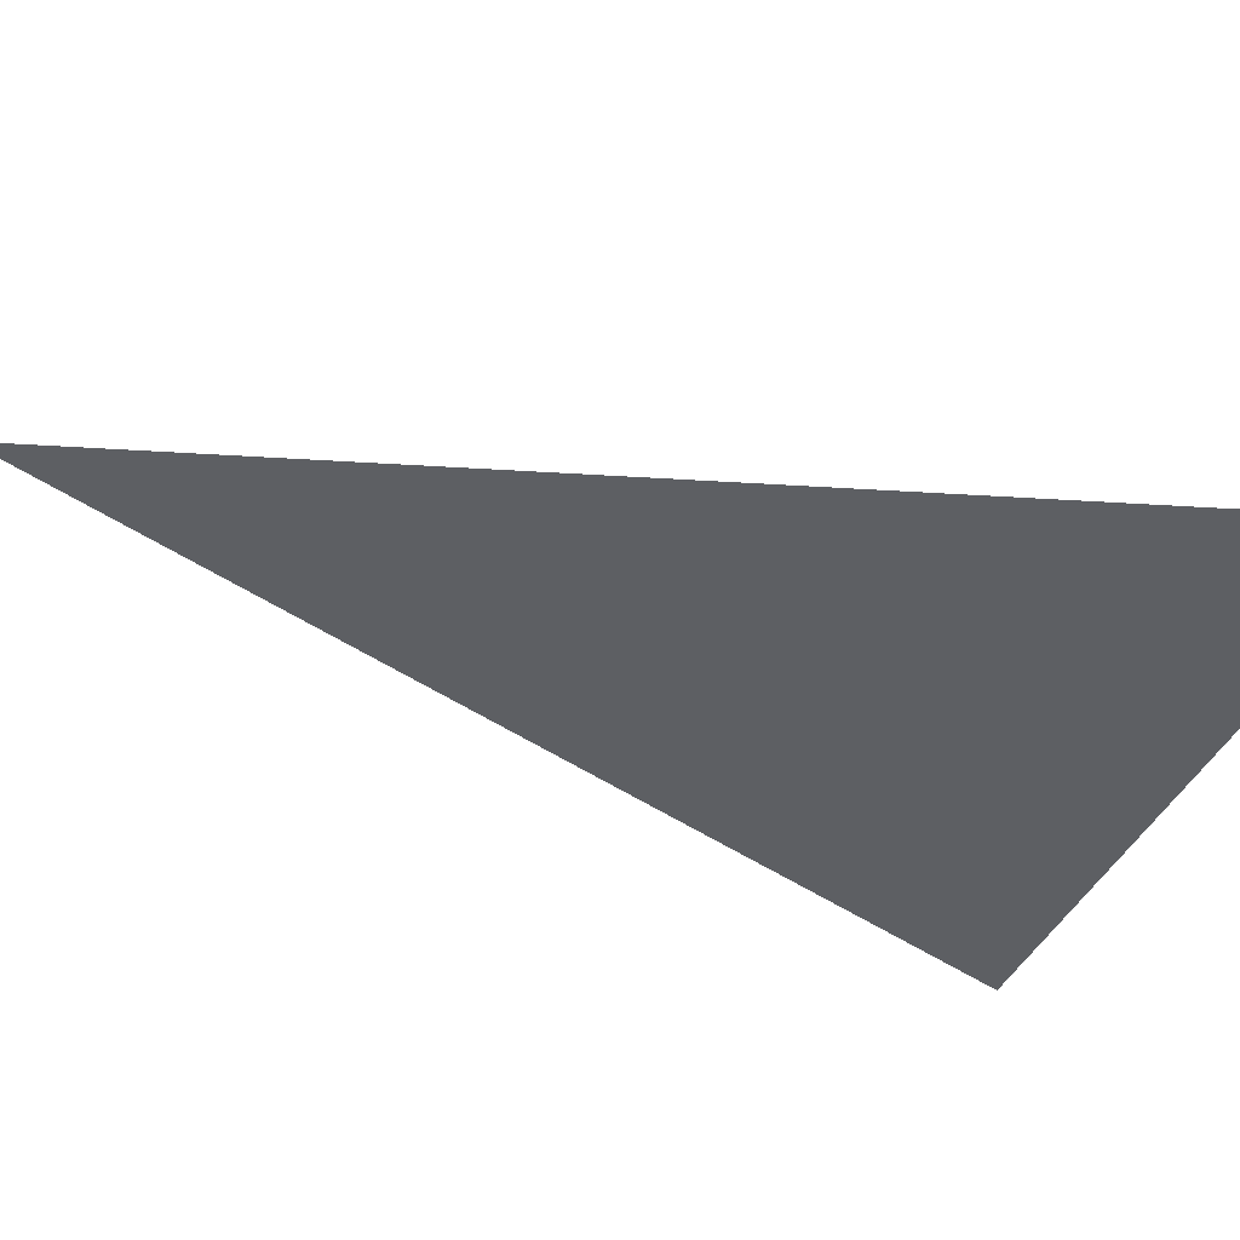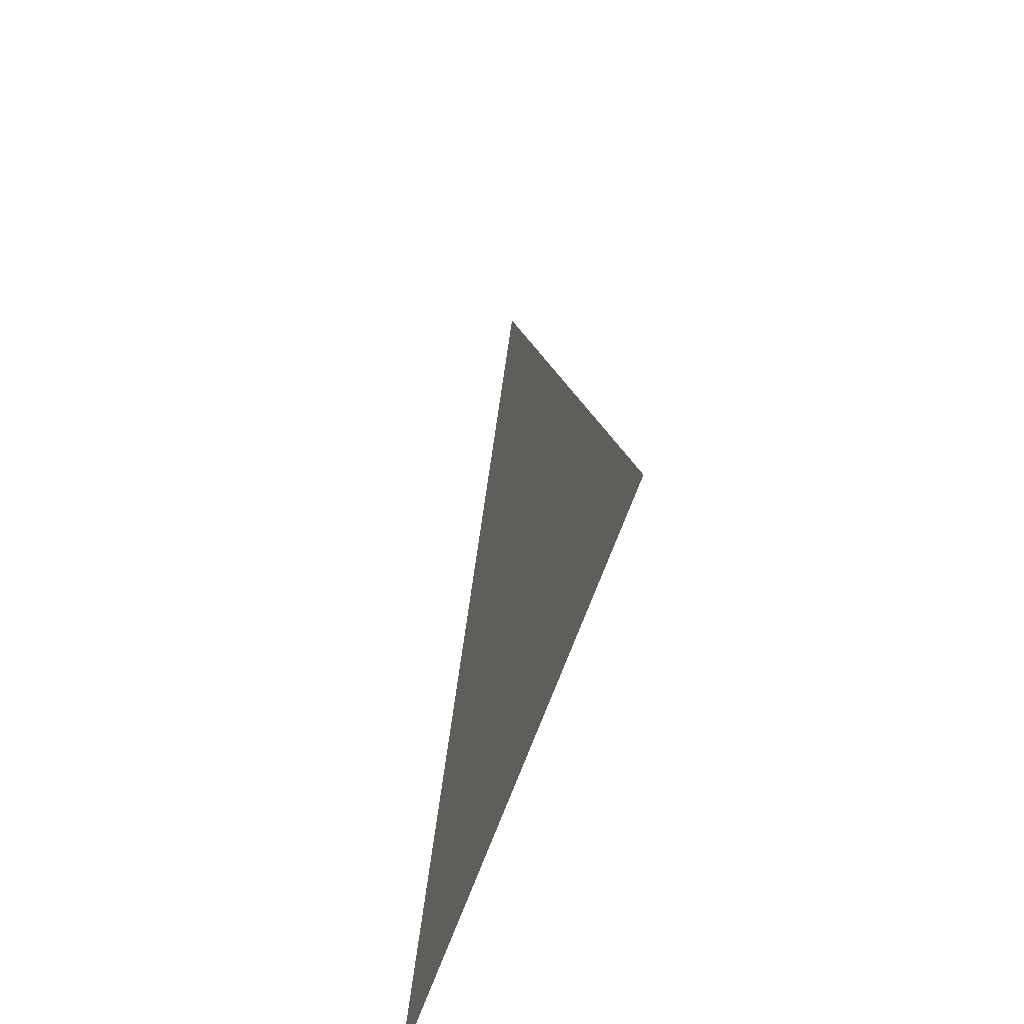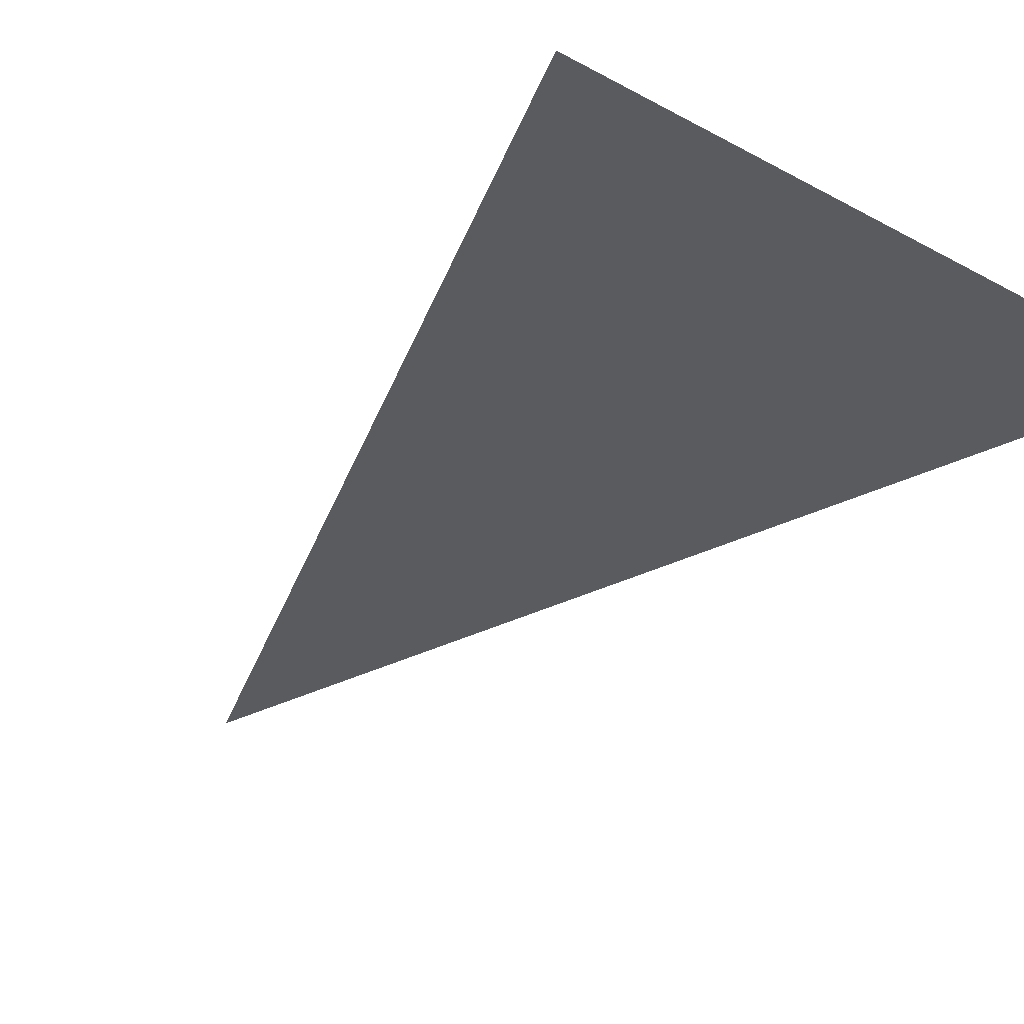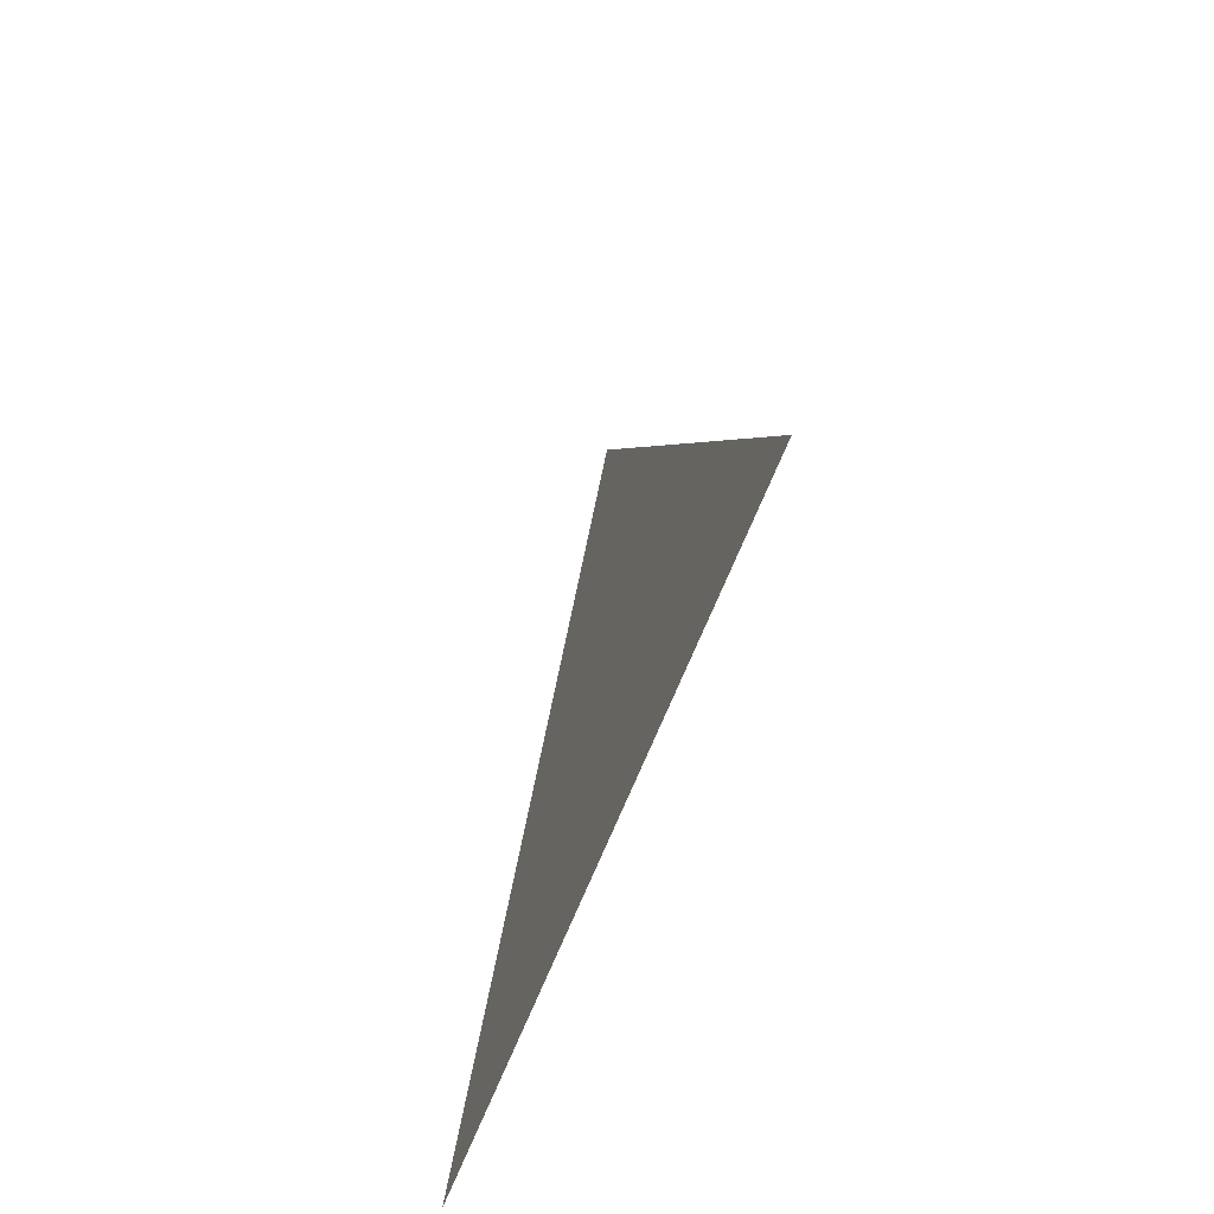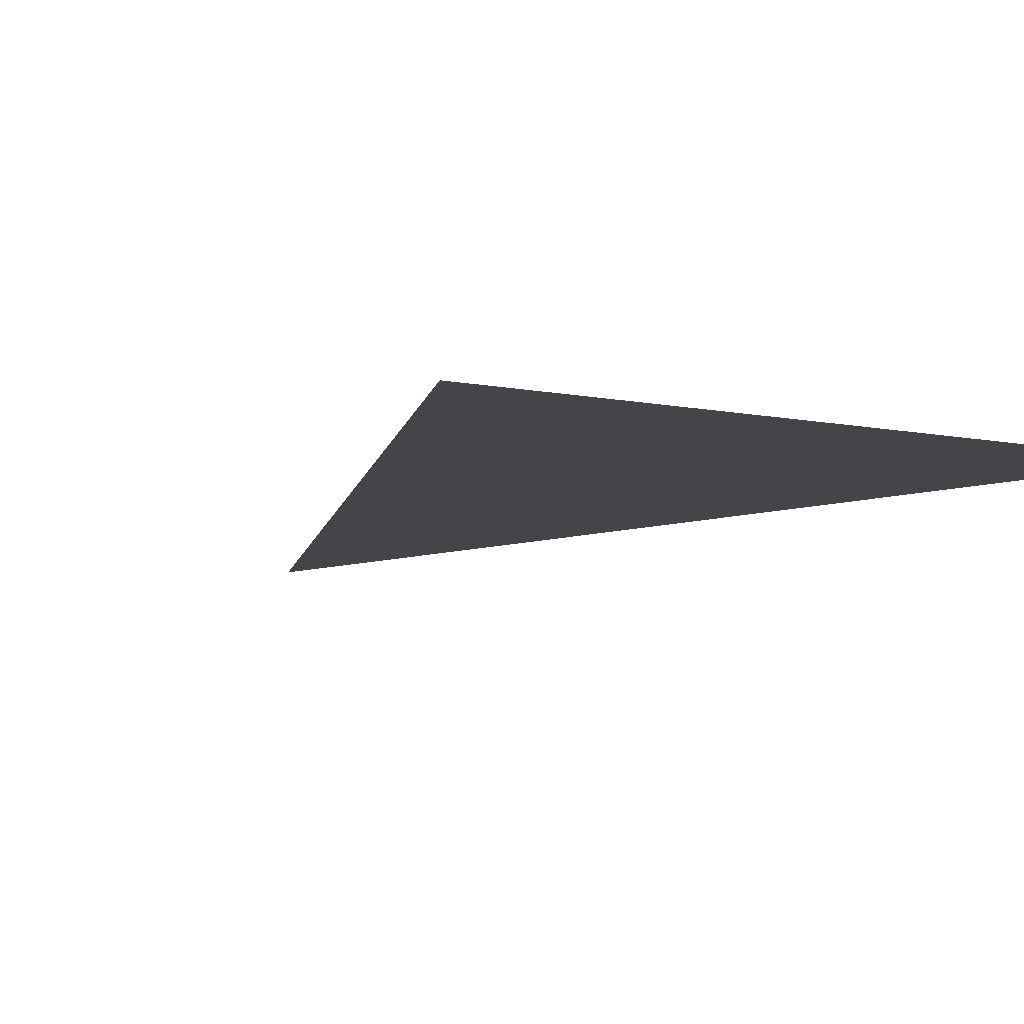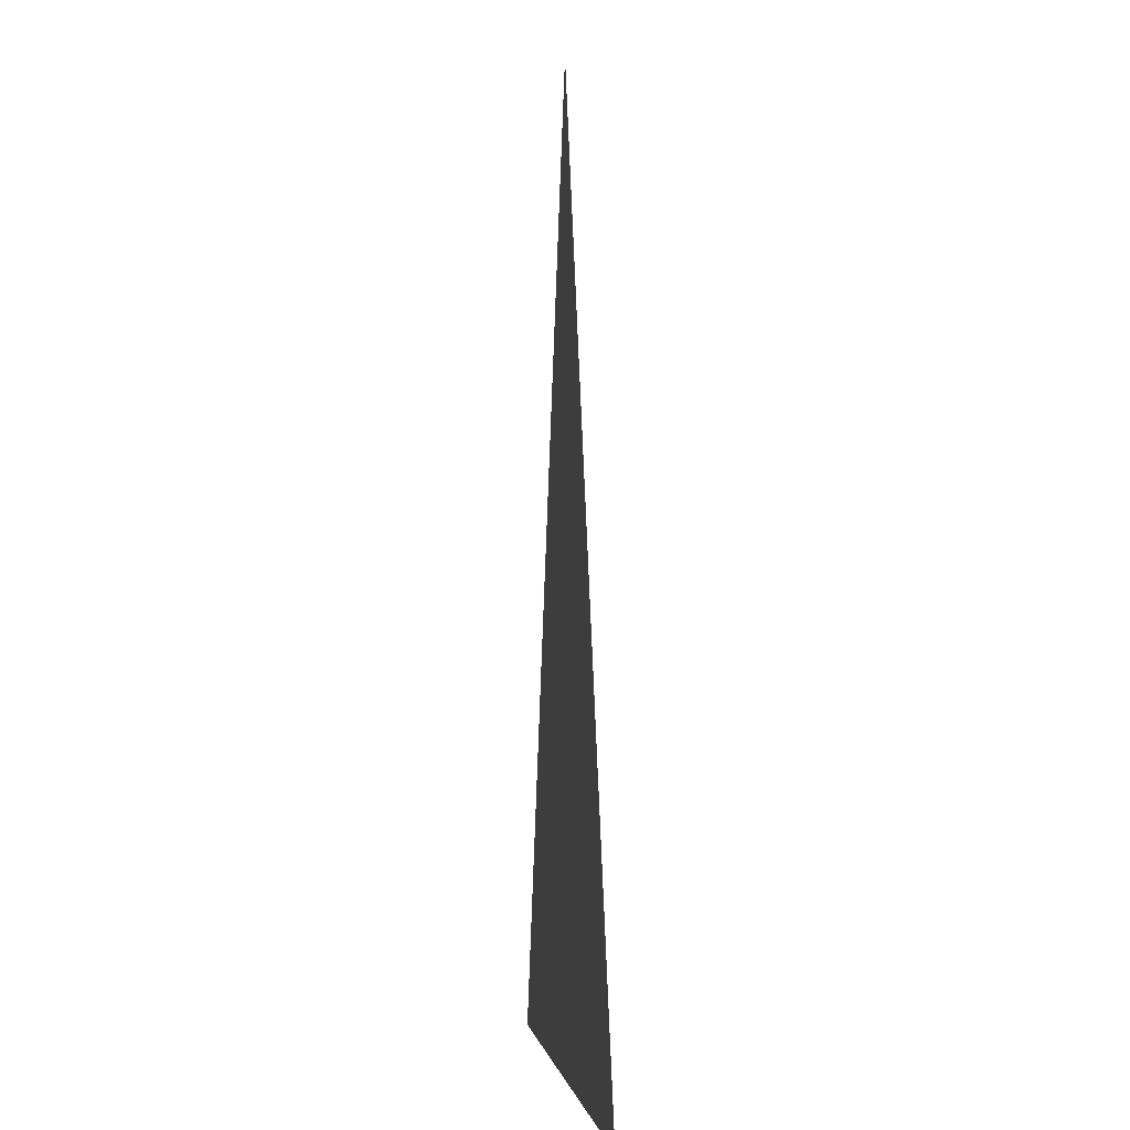
<metadata>
{"format":"obj","ext":"obj","renderer":"f3d","projection":"perspective","resolution":1024,"background":"white","views":[{"elev":-40.4,"azim":-112.9,"up":"+Z"},{"elev":-60.6,"azim":-108.5,"up":"+Y"},{"elev":-33.4,"azim":-36.7,"up":"+Z"},{"elev":-69.9,"azim":-112.3,"up":"+Y"},{"elev":-8.6,"azim":-29.0,"up":"+Z"},{"elev":-1.8,"azim":-97.2,"up":"+Y"}]}
</metadata>
<code>
o pyramid5
v 0 7.68 0
v 5.12 -7.68 0
v -5.12 -7.68 0
f 1 3 2

</code>
